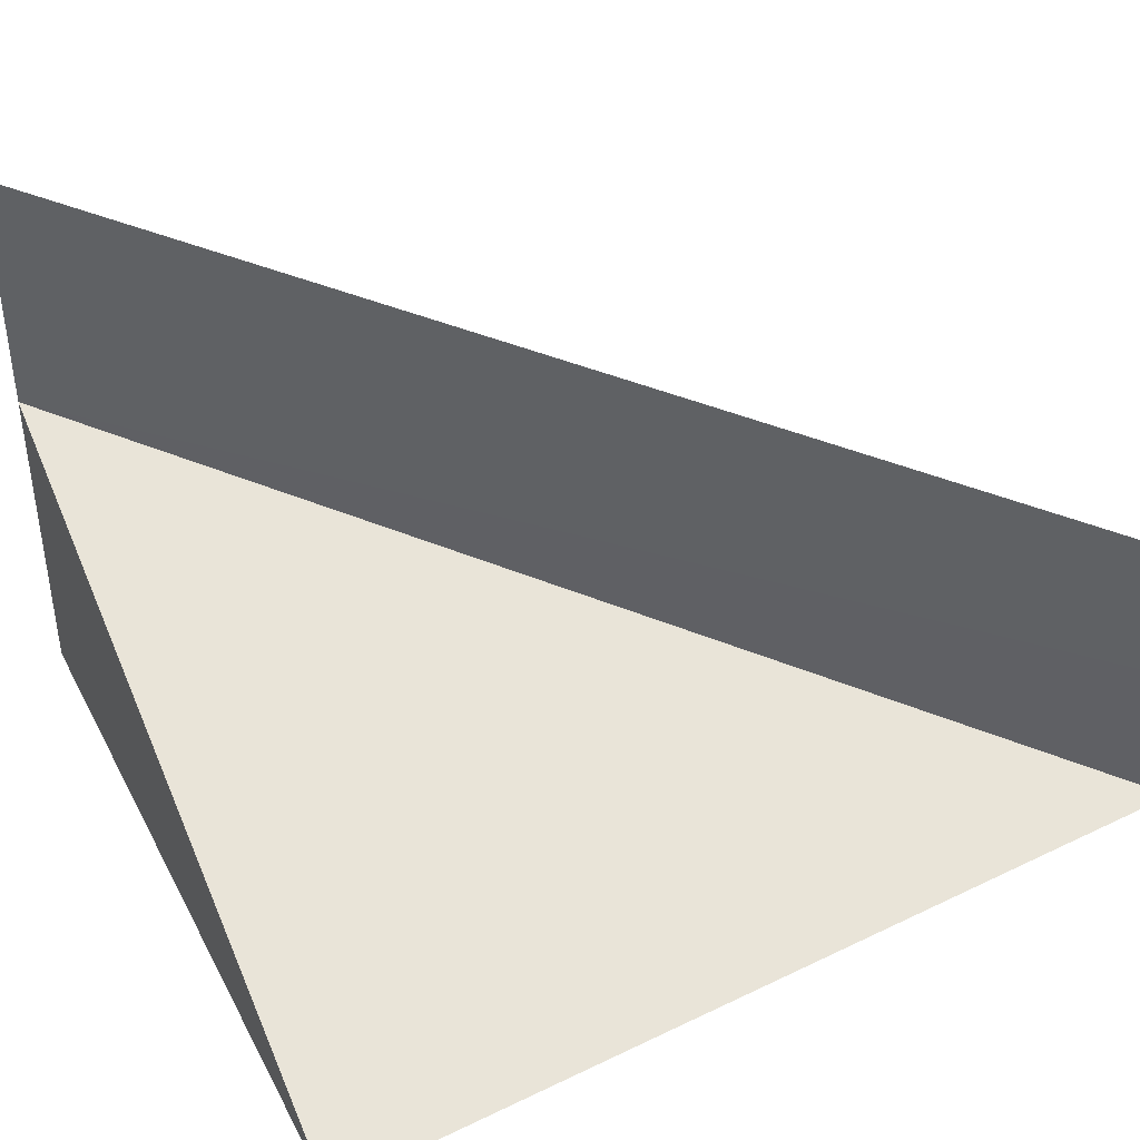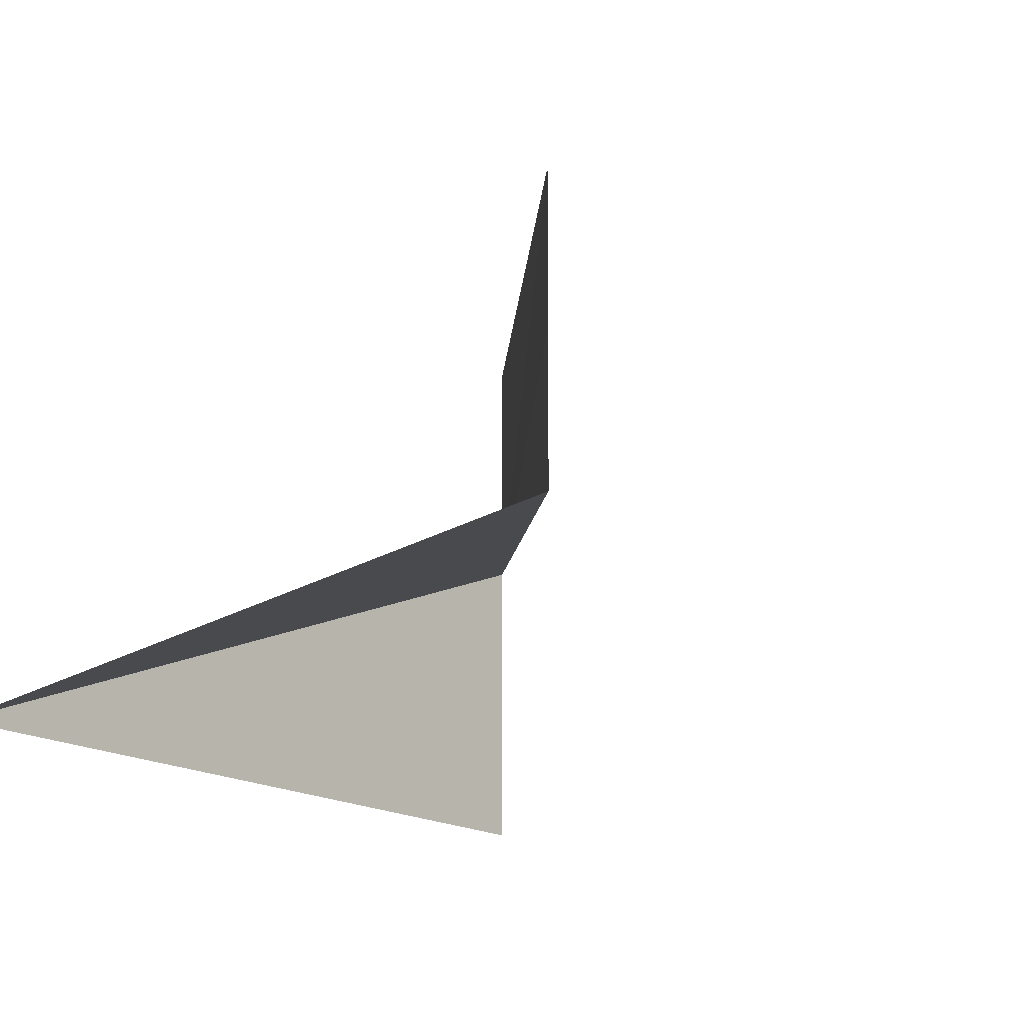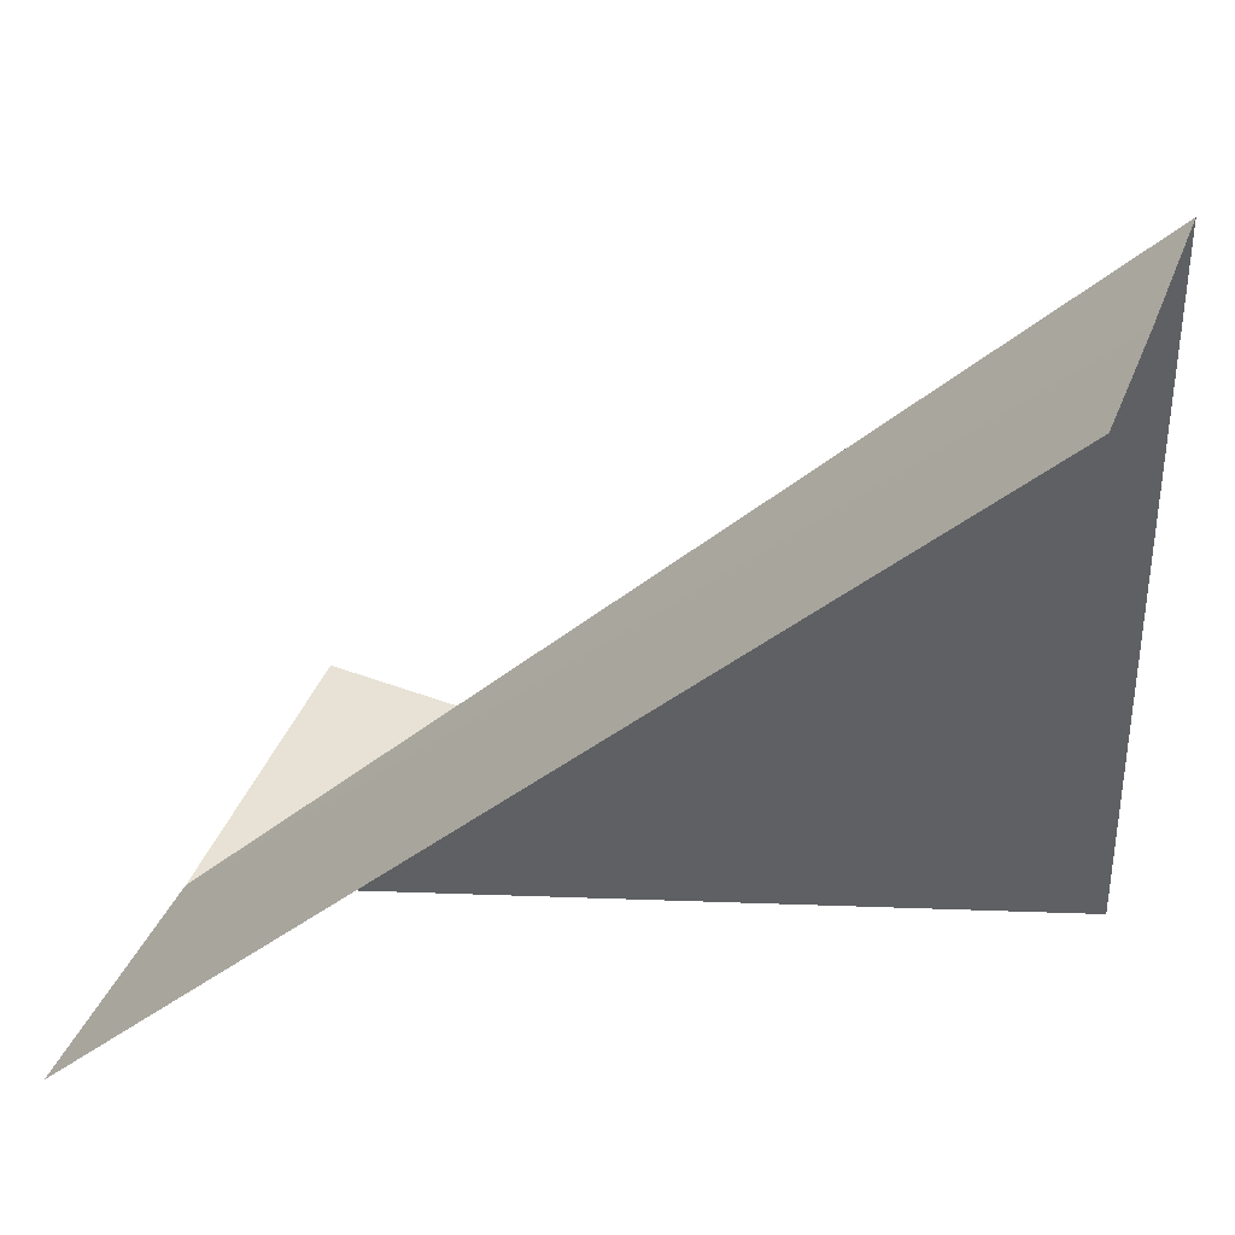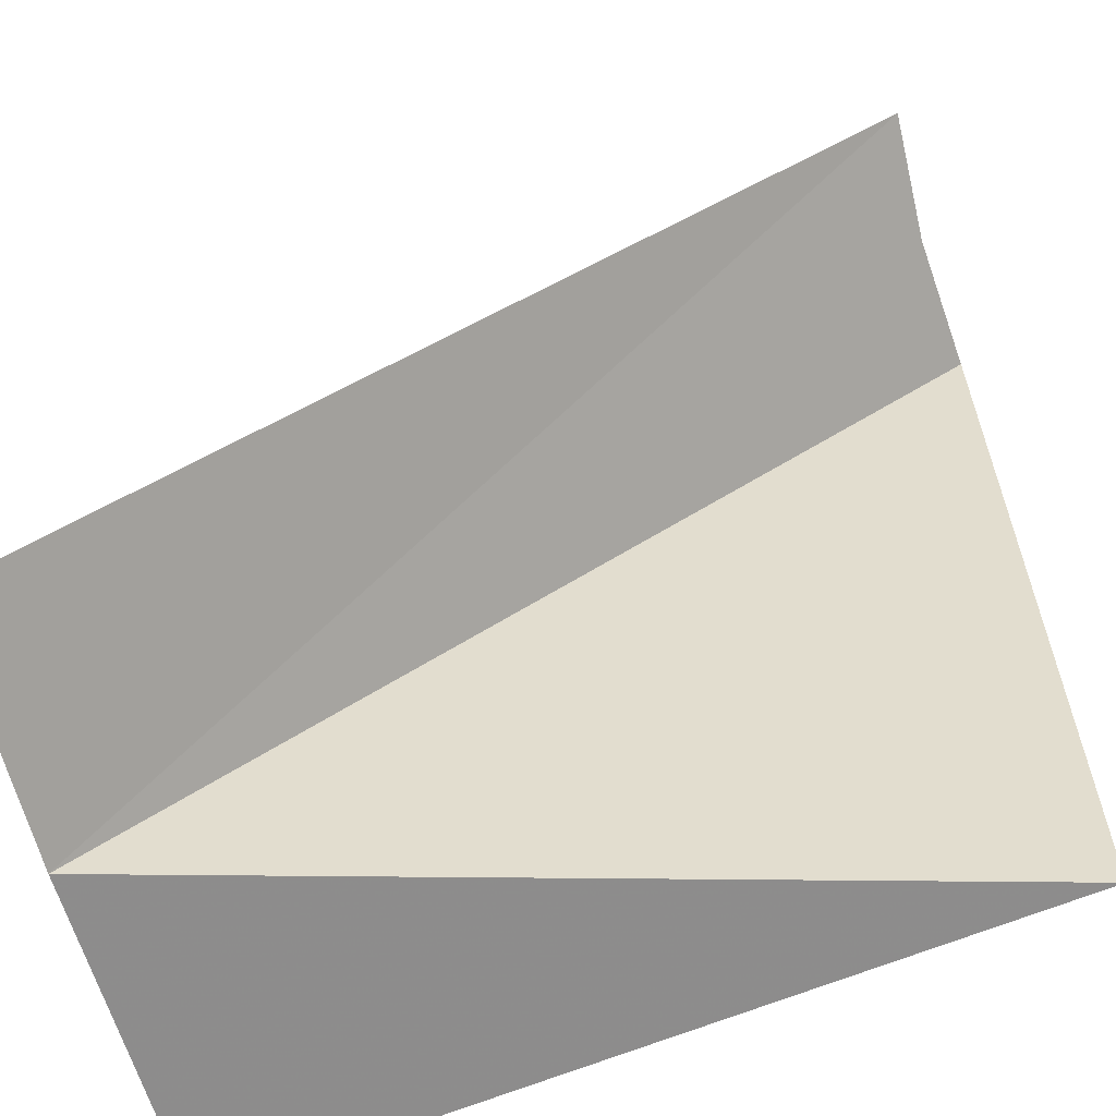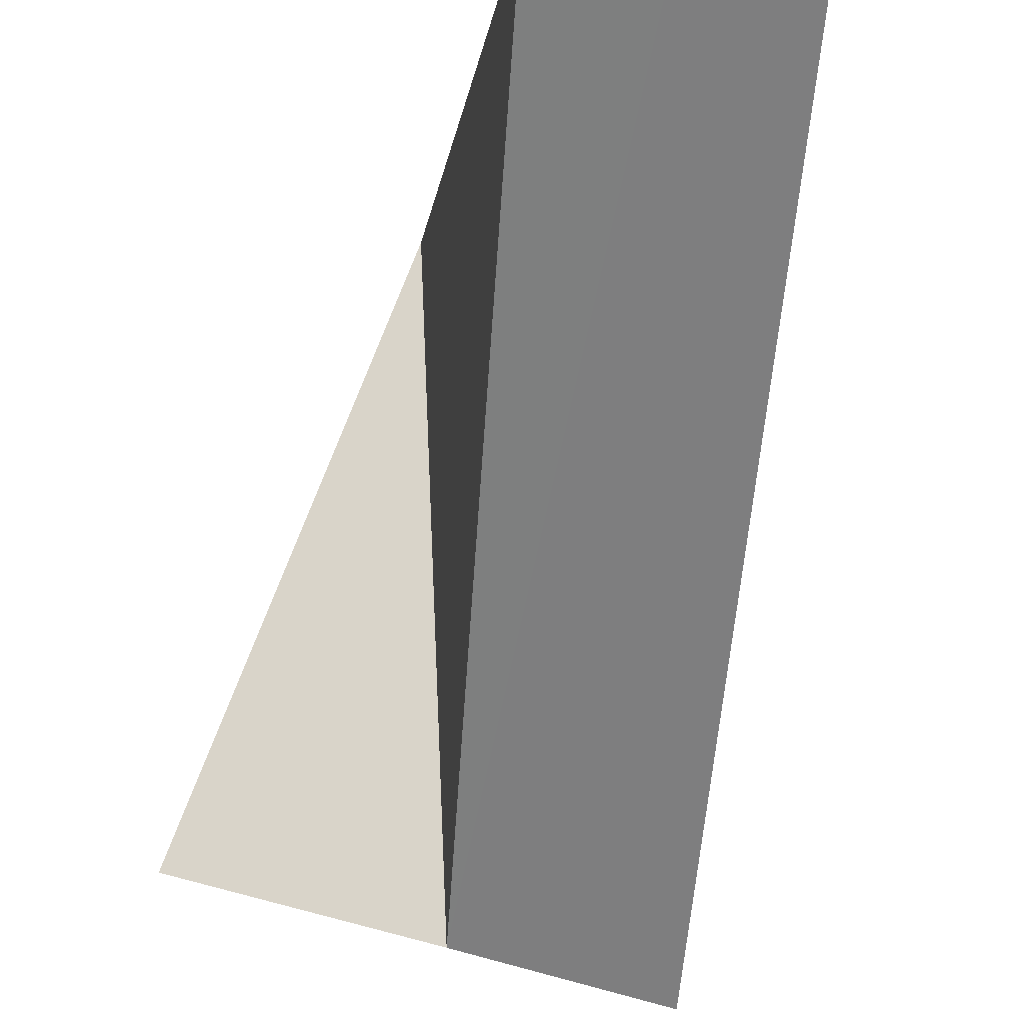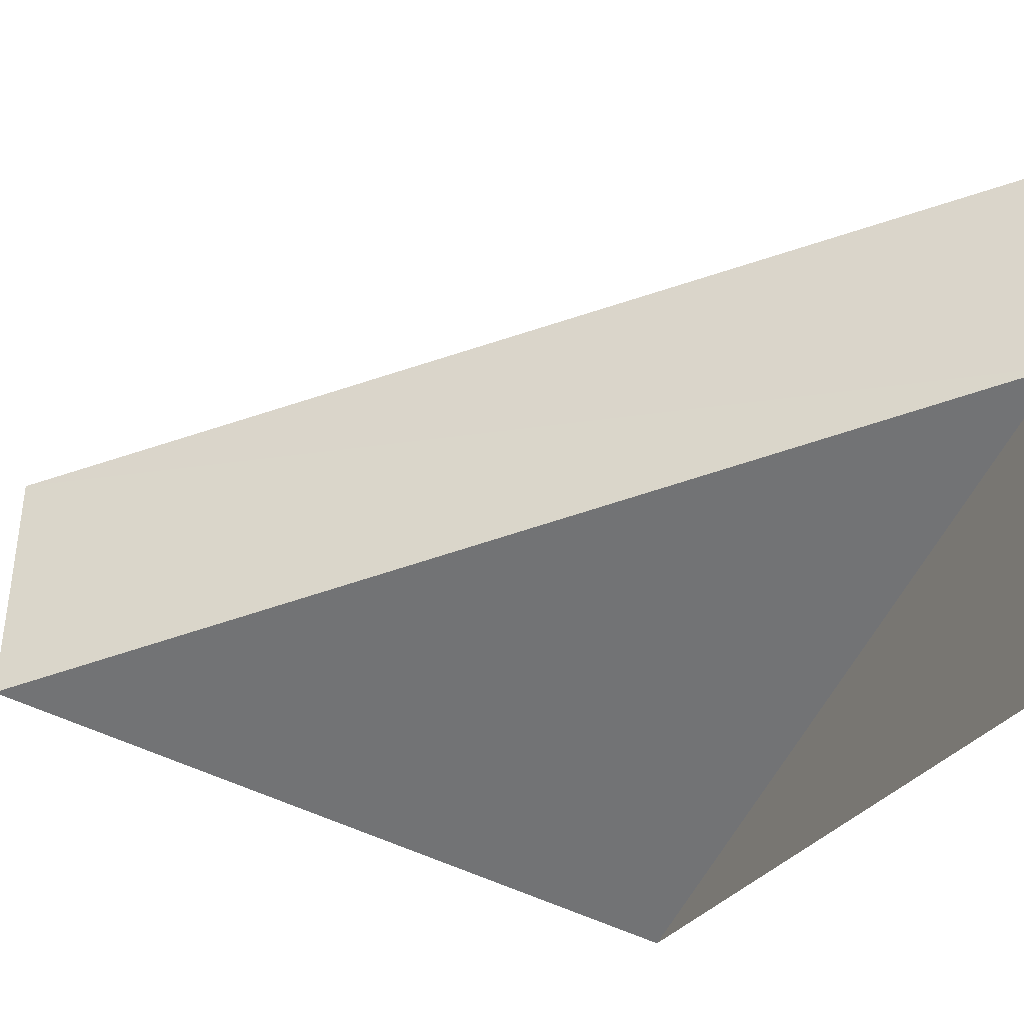
<metadata>
{"format":"obj","ext":"obj","renderer":"f3d","projection":"perspective","resolution":1024,"background":"white","views":[{"elev":41.1,"azim":65.2,"up":"+Z"},{"elev":-11.6,"azim":132.8,"up":"+Z"},{"elev":39.9,"azim":20.1,"up":"+Y"},{"elev":-63.7,"azim":16.3,"up":"+Y"},{"elev":74.7,"azim":-75.0,"up":"+Y"},{"elev":-36.5,"azim":-115.6,"up":"+Z"}]}
</metadata>
<code>
o 28813
v 2227 1871 7.911
v 2227 1871 7.912
v 2227 1871 7.915
v 2227 1871 7.912
v 2227 1871 7.915
v 2227 1871 7.914
v 2227 1871 7.912
v 2227 1871 7.915
v 2227 1871 7.915
v 2227 1871 7.917
v 2227 1871 7.919
f 1 2 3
f 1 4 5
f 4 6 5
f 7 6 8
f 6 9 5
f 6 9 5
f 9 10 5
f 9 10 5
f 10 11 5
f 10 11 5

</code>
